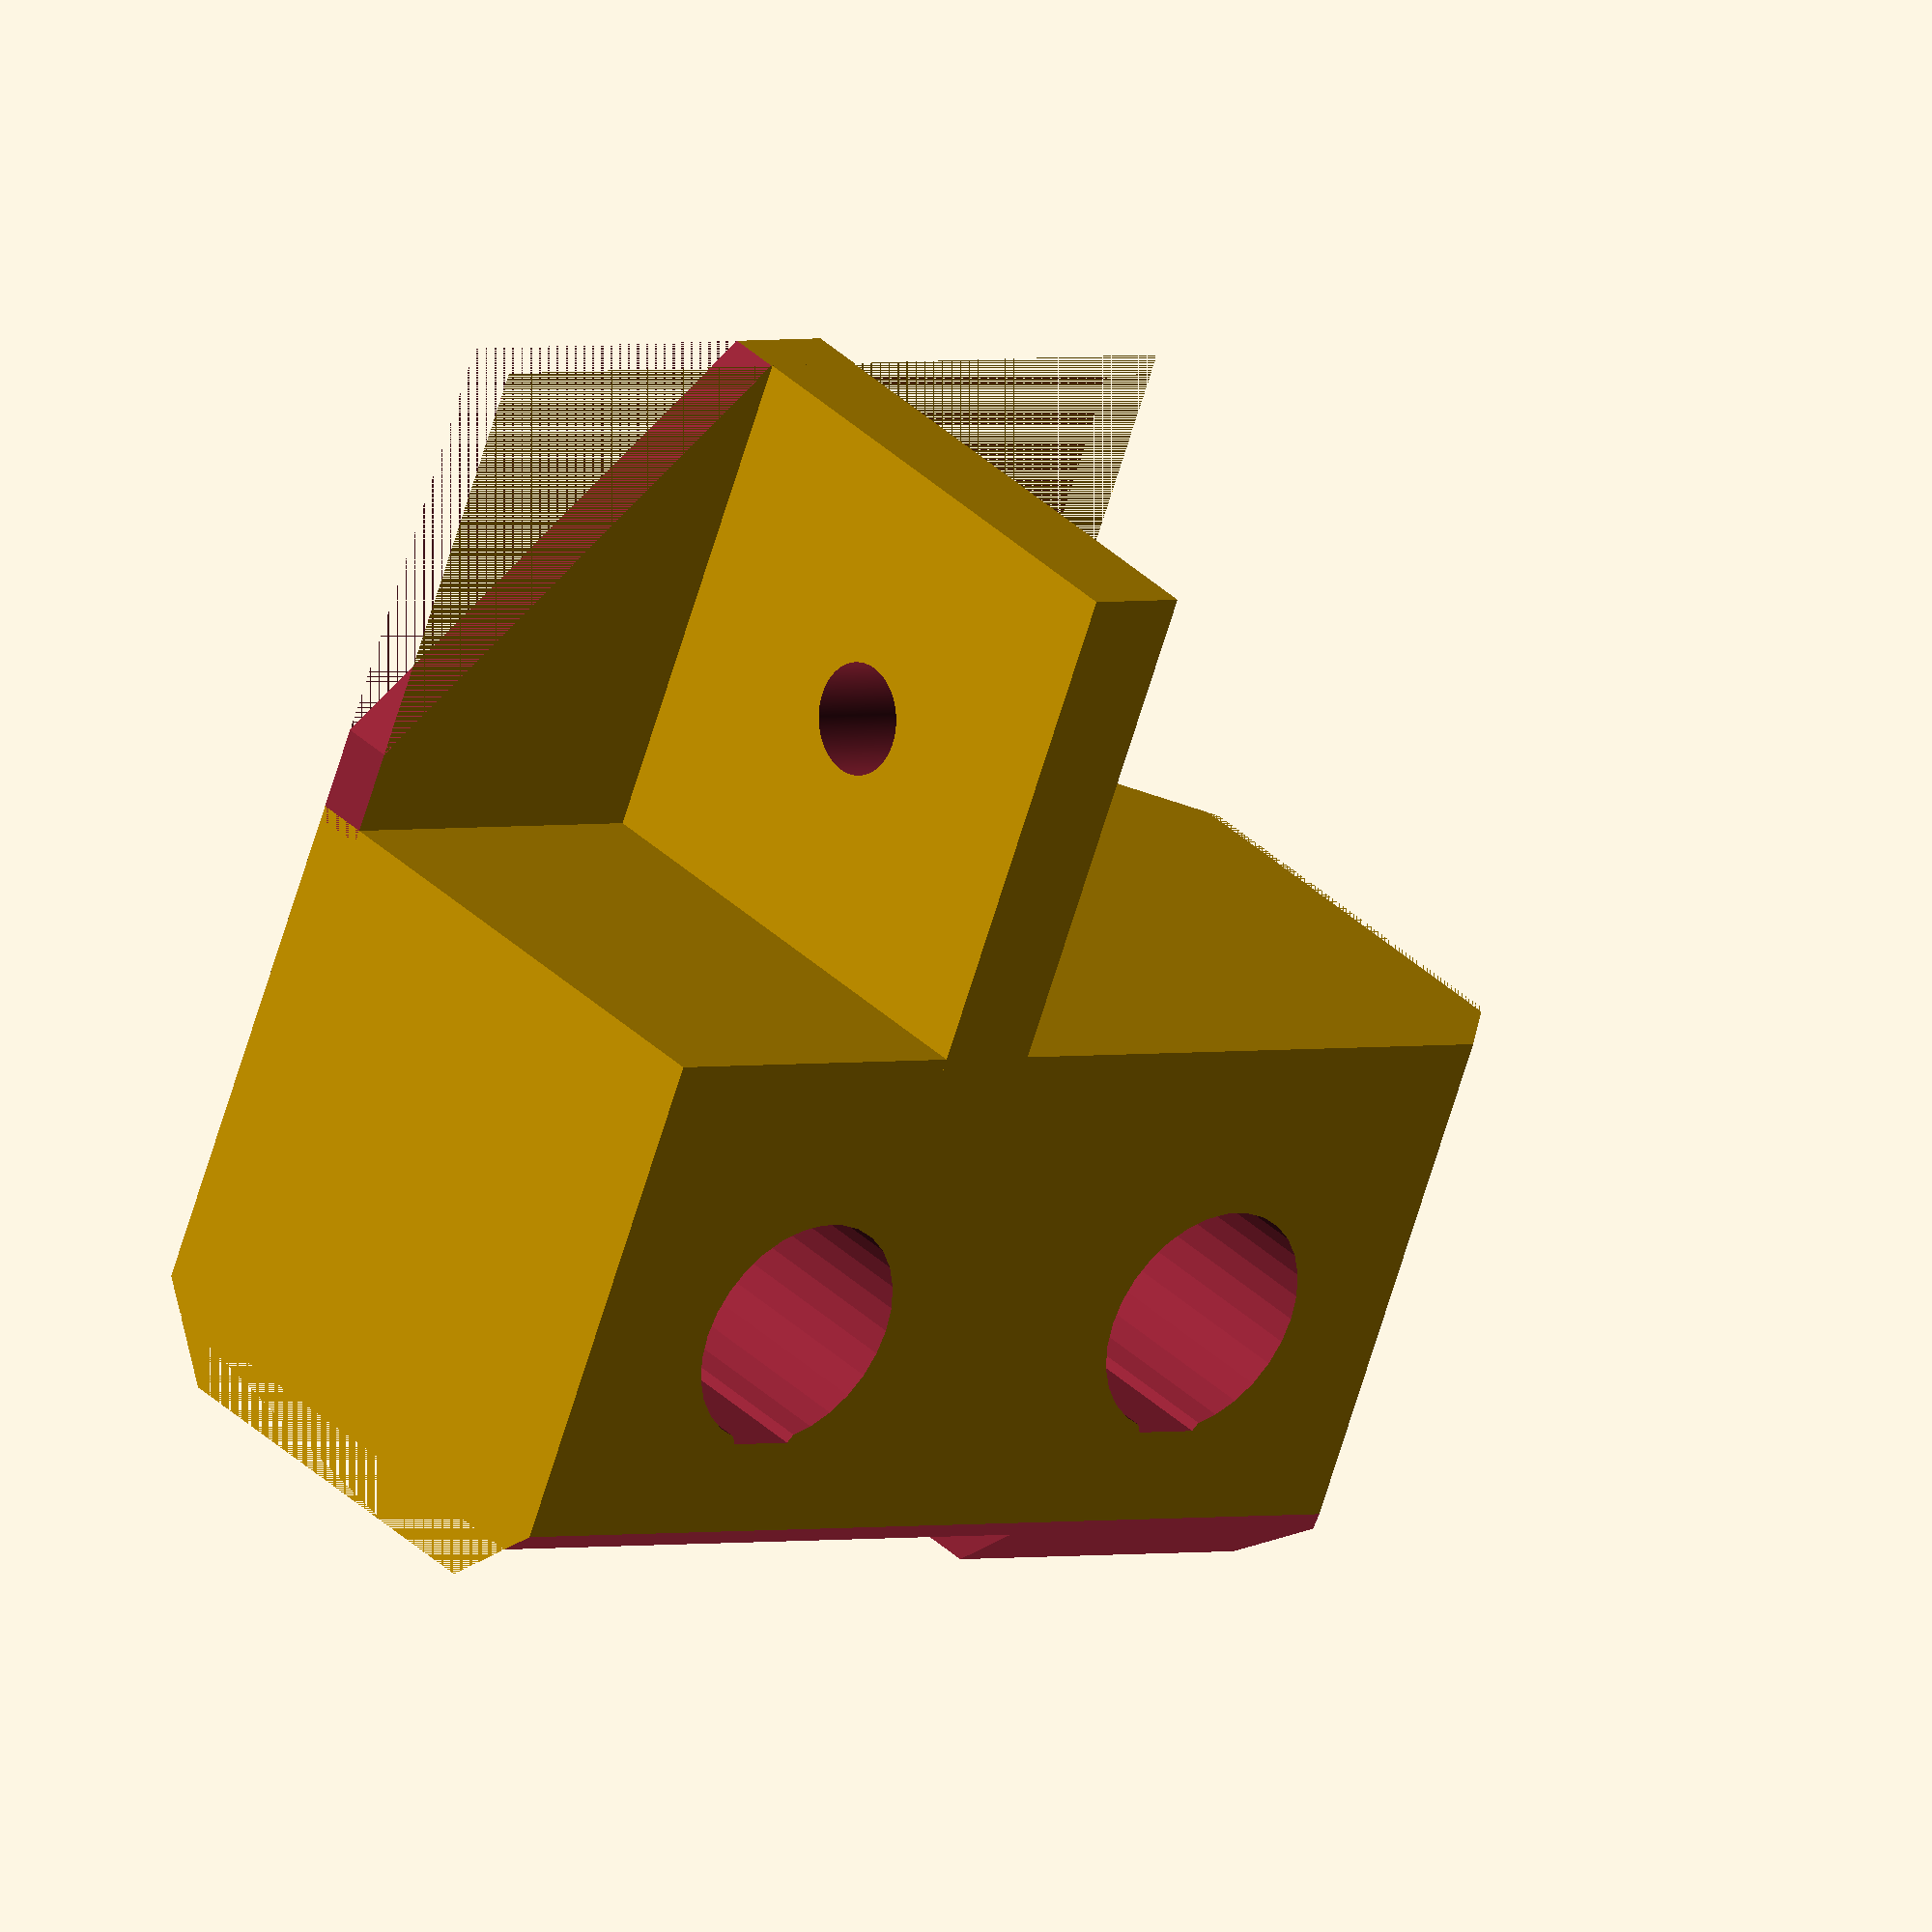
<openscad>
// PRUSA iteration3
// Y frame corners
// GNU GPL v3
// Josef Průša <iam@josefprusa.cz> and contributors
// http://www.reprap.org/wiki/Prusa_Mendel
// http://prusamendel.org

//possible damper source http://www.ebay.de/itm/Schwingungsdampfer-Typ-A-M4-15-H-15-Metallpuffer-Anti-Vibration-Mount-/251255482807?hash=item3a7ffe69b7:g:xAgAAOSwA29Y4~gw

$fs = 0.1;
$fn = 500;

element_width=21;
damper_dia=15;
support_hight=4;
base_clearance=2; 
drill_dia=4.1;


mirrored=true;
right_back=true;   //small removal for the right back corner because of PSU Y part


module corner_base(){	
 translate([-9,-11,0])cube([element_width,22,49]);  //18 org
 
}

module corner_holes(){
 translate([-11,-11,0]){
  // Bottom hole
  translate([0,11,10]) rotate([0,90,0]) translate([0,0,-5]) cylinder(h = 270, r=4.4, $fn=30);
  // Top hole
  translate([0,11,30]) rotate([0,90,0]) translate([0,0,-5]) cylinder(h = 270, r=4.4, $fn=30);
  // Middle hole
  //translate([11,0,20]) rotate([0,0,90]) rotate([0,90,0]) translate([0,0,-5]) cylinder(h = 270, r=5.4, $fn=30);
  // Bottom hole bridge
  translate([0,8.8,10]) rotate([0,90,0]) translate([0,0,-5]) cylinder(h = 270, r=2.6, $fn=6);
  // Top hole bridge
  translate([0,8.8,30]) rotate([0,90,0]) translate([0,0,-5]) cylinder(h = 270, r=2.6, $fn=6);

  // Washer hole
  //translate([11,-3,20]) rotate([0,0,90]) rotate([0,90,0]) translate([0,0,-5]) cylinder(h = 10, r=11, $fn=30);

  // Top smooth rod insert
  // Smooth rod place
  //translate([11,2.75,47]) rotate([0,90,90]) cylinder(h = 10, r=4.2, $fn=30); 
  // Ziptie
  //translate([-5,6,41])  cube([30,3.5,2]);
  
  // LM8UU keepout
  //difference(){
   // translate([11,12.5,46]) rotate([0,90,90]) cylinder(h = 270, r=8, $fn=30);
    //translate([21,12.5,62]) rotate([0,90,90]) cube([20,20,30]);
  //} 
  
  translate([21,12.5,57]) rotate([0,90,90]) cube([15.2,20,20]);
 
 }
 
}

module corner_fancy(){
 // Side corner cutouts
  translate([-8,-9,0]) rotate([0,0,-45-180]) translate([-15,0,-1]) cube([30,30,51]);
  translate([11,-9,0]) rotate([0,0,45-180]) translate([-15,0,-1]) cube([30,30,51]);
 // Top corner cutouts
    translate([7,0,44]) rotate([0,45,0]) translate([-15,-15,0]) cube([30,30,30]);
    translate([-7,0,41]) rotate([0,-45,0]) translate([-15,-15,0]) cube([30,30,30]);
    rotate([0,0,90]){
    translate([-9.5,0,40]) rotate([0,-45,0]) translate([-15,-15,0]) cube([30,30,30]);
    }
}

module selective_infill(){
    
    translate([7,2,0.8])cube([0.2,33,5]); 
    translate([-7,2,0.8])cube([0.2,33,5]);
    
    translate([ 7,16,5.8])cube([0.2,8,11]);
    translate([-7,16,5.8])cube([0.2,8,11]);
    
    translate([7,2,16.8])cube([0.2,33,2]); 
    translate([-7,2,16.8])cube([0.2,33,2]);
}
    
    
// Final part
module corner(){
 // Rmirroredotate the part for better printing
    translate([0,0,11]) rotate([-90,0,0]) 
    {
    difference(){
        corner_base();
        corner_holes();
        corner_fancy();
        //translate([0,11,0]) rotate([90,0,0])selective_infill();
      
      //cut of the top holder for the rods
      translate([0,0,49]) cube([element_width+3,22,15], center = true);
      
      
      corner_fancy();
      
        
    }
    
    }

}



module damper_holder(){
    union() {
      cube([(damper_dia+4),(damper_dia+4),support_hight],center=false);  //base cube
      
      //support cube top
      translate([-2,0,(support_hight/2)]) rotate([0,90,0]) {
        difference() {
          cube([(damper_dia+2),(damper_dia+4),(support_hight/2)],center=false);
          translate([18,0,0]) rotate([0,0,40]) cube([(damper_dia+15),(damper_dia+15),(support_hight/2)],center=false);
        } 
      }
      
      //support cube bottom
      translate([0,0,(support_hight/2)]) rotate([0,-90,0]) {
        difference() {
          cube([(damper_dia+2),(damper_dia+4),(support_hight/2)],center=false);
          translate([18,0,0]) rotate([0,0,40]) cube([(damper_dia+15),(damper_dia+15),(support_hight/2)],center=false);
        }
      }
    }

}

module base_clear_remove() {
  cube([50,50,(base_clearance*2)], center=true);
}



module damper(){
  //this is for a damper of type A Gummipuffer M4
  union() {
    translate([0,0,23]) cylinder(8, d=4);  //rod top
    translate([0,0,8]) cylinder(15, d=damper_dia);
    cylinder(8, d=4);  //rod bottom
    
    translate([0,0,27.5]) cylinder(3.3, d=7); //mutter
    
  }
}


//translate([0,0,-10]) damper();  //only for debugging

module corner_with_damper(){

  //the damper holder
  difference() {
    translate([-9.5,-9.5,(15.0-base_clearance)]) {
        damper_holder();
      }
    translate([0,0,-base_clearance]) base_clear_remove();
    cylinder(60,d=drill_dia);
  }

  // the original cuttet corner
  translate([-2.5,-9,0]) rotate([90,0,0]) corner();
}

if ( mirrored == true ) {
    difference() {
      mirror([1,0,0]) corner_with_damper();
      if ( right_back == true ) 
        translate([-9.5,-32,0]) cube([element_width, 3, 25]);
    }
  }
else
    corner_with_damper();




</openscad>
<views>
elev=358.2 azim=334.6 roll=227.0 proj=o view=solid
</views>
